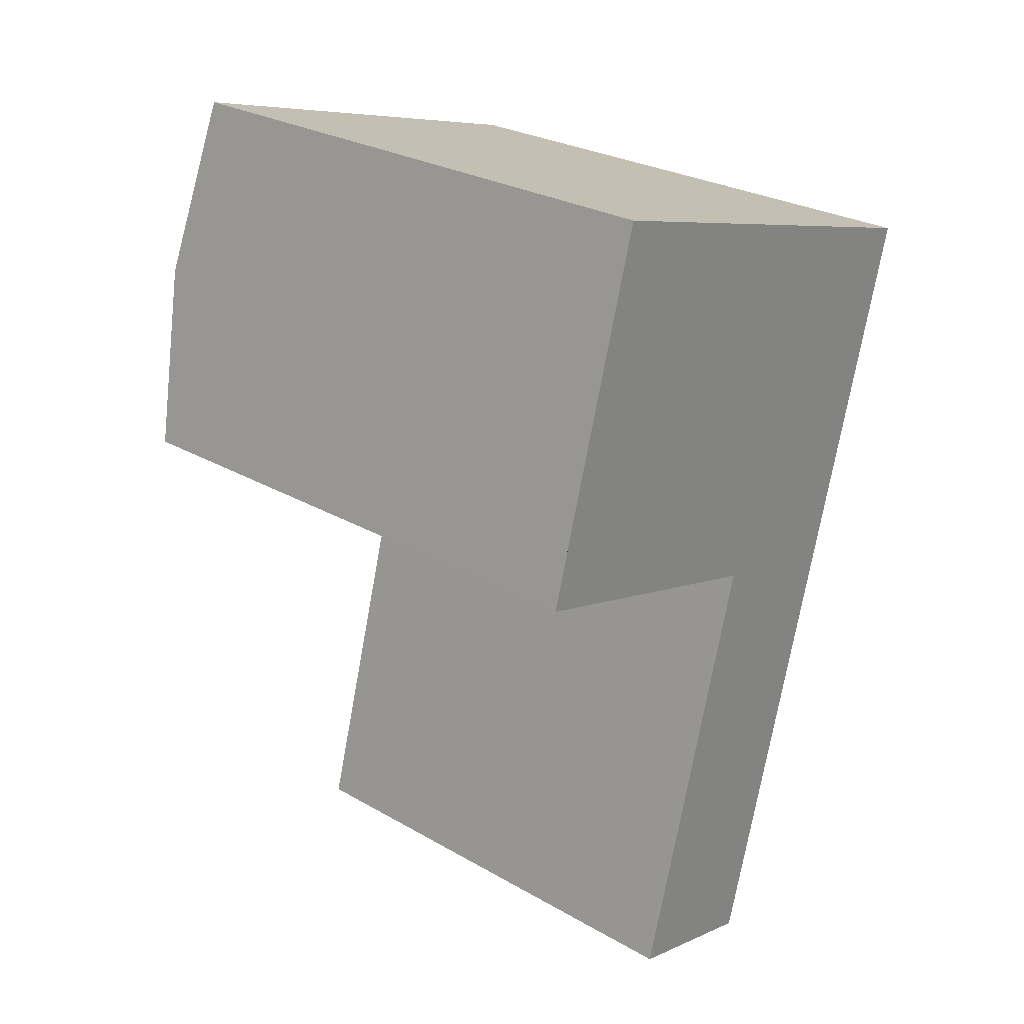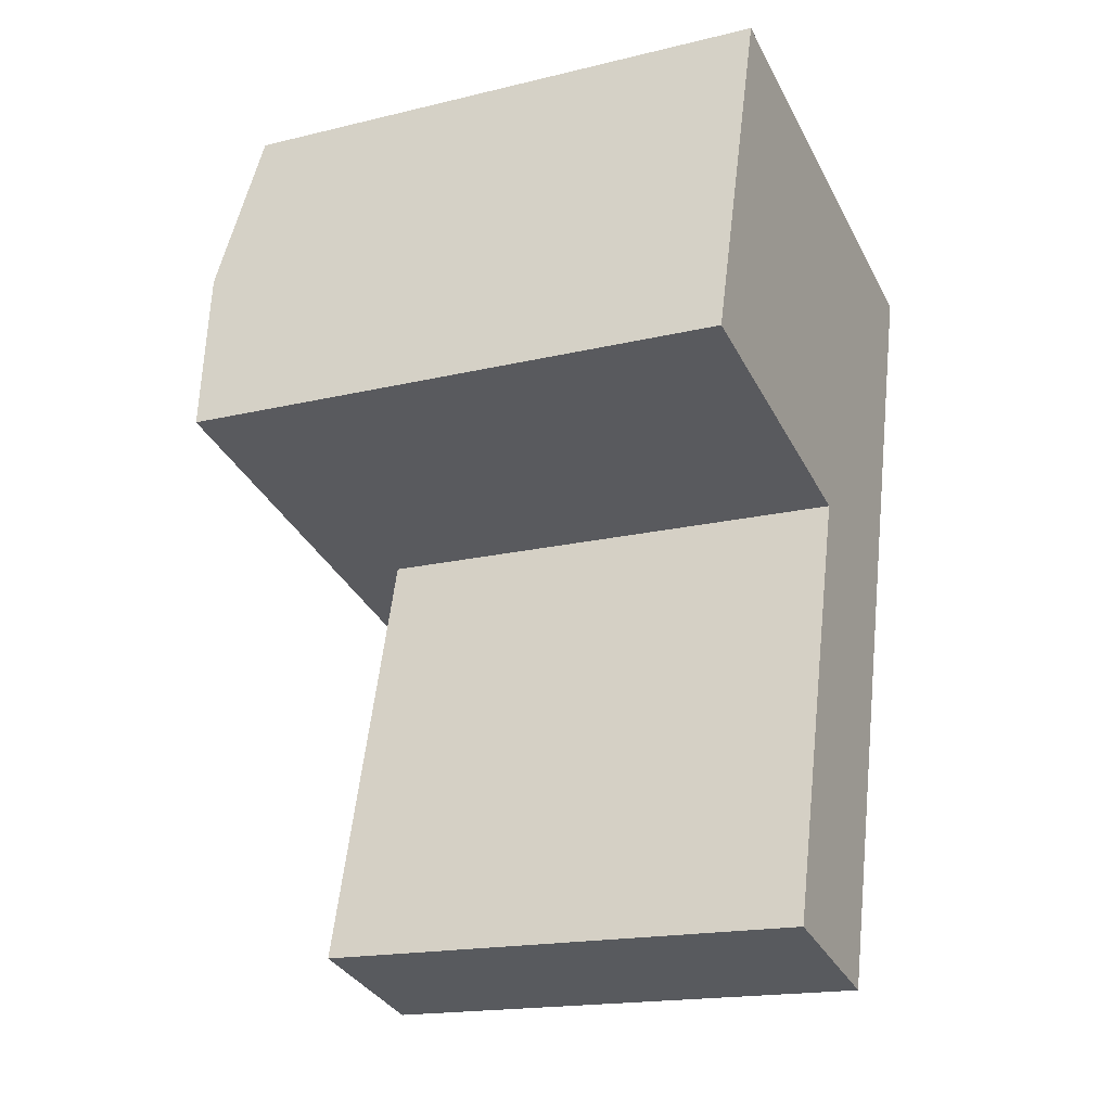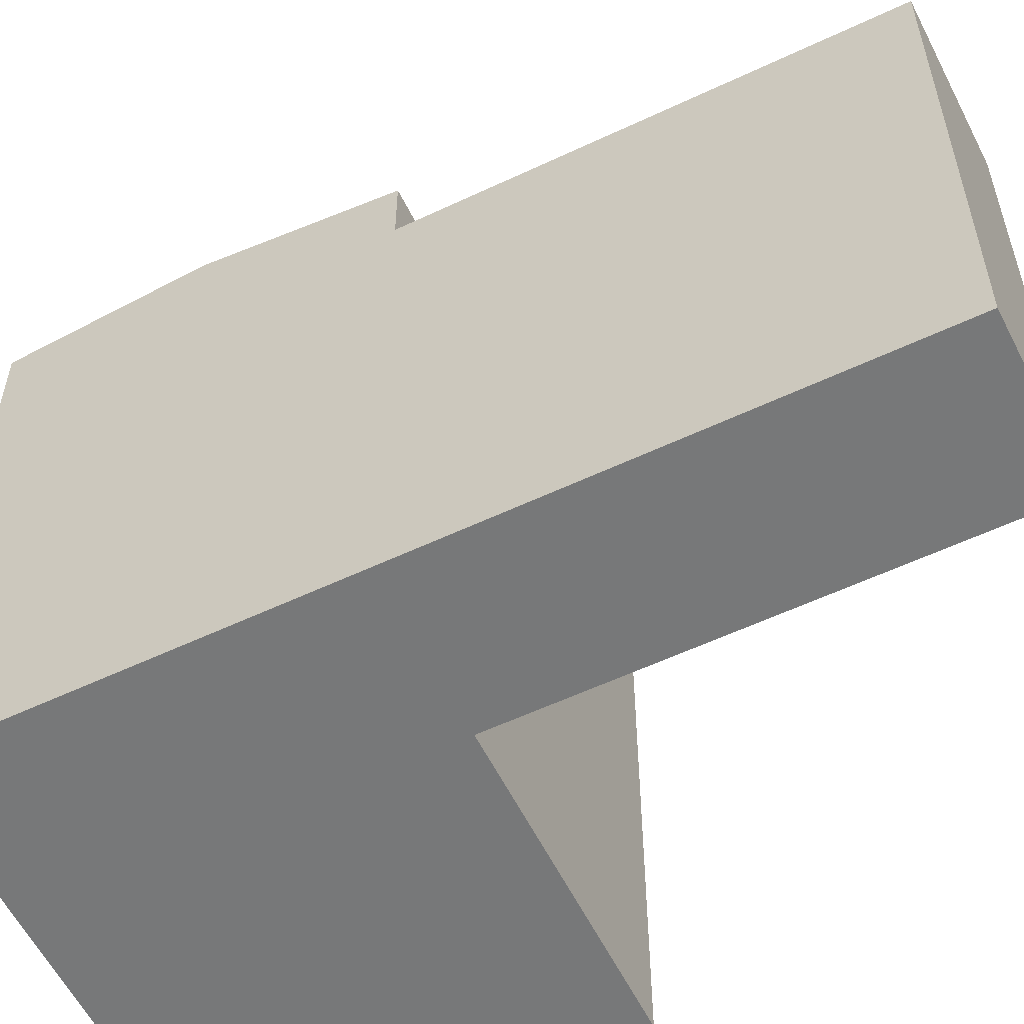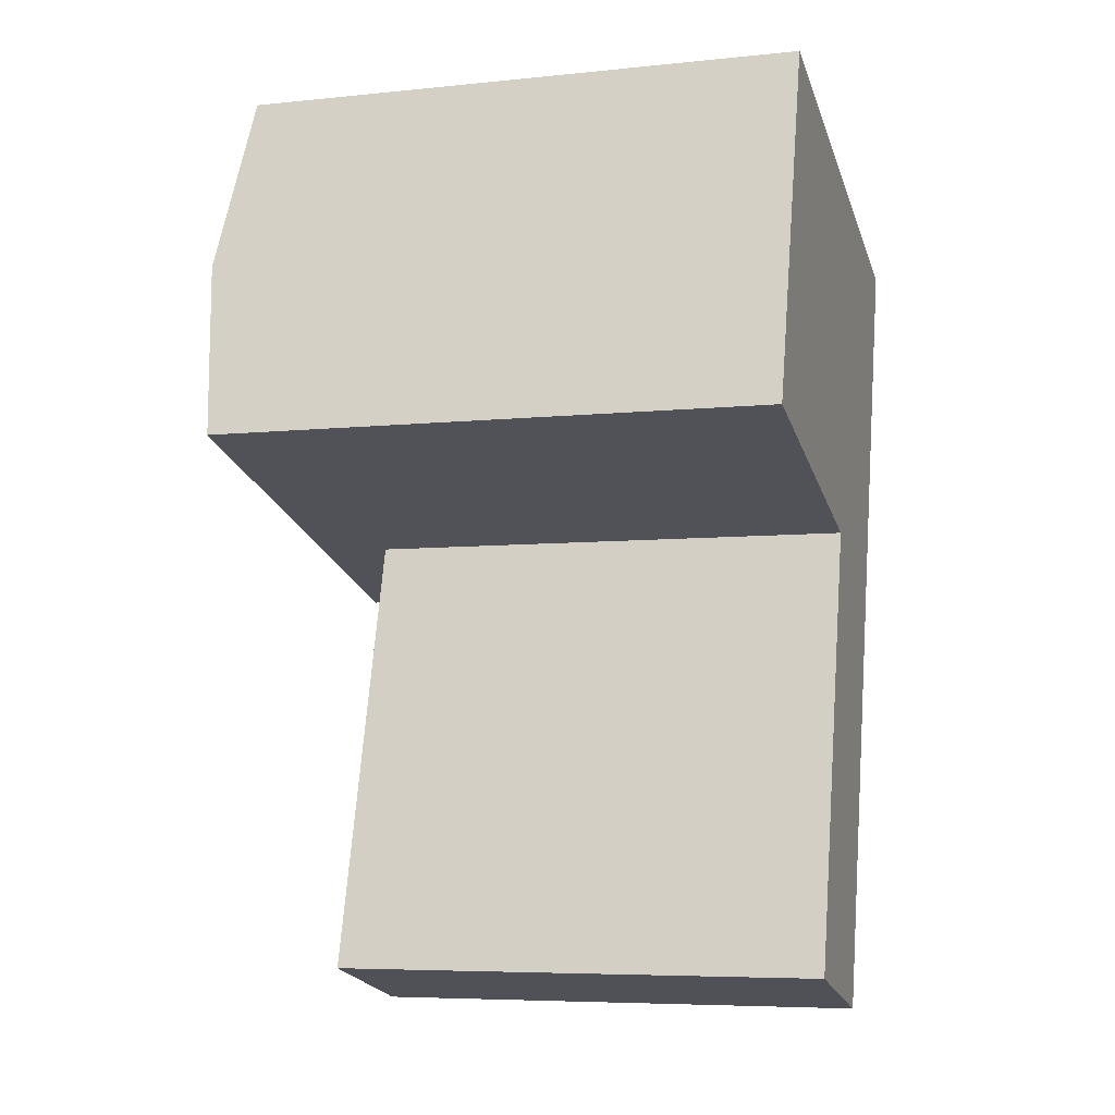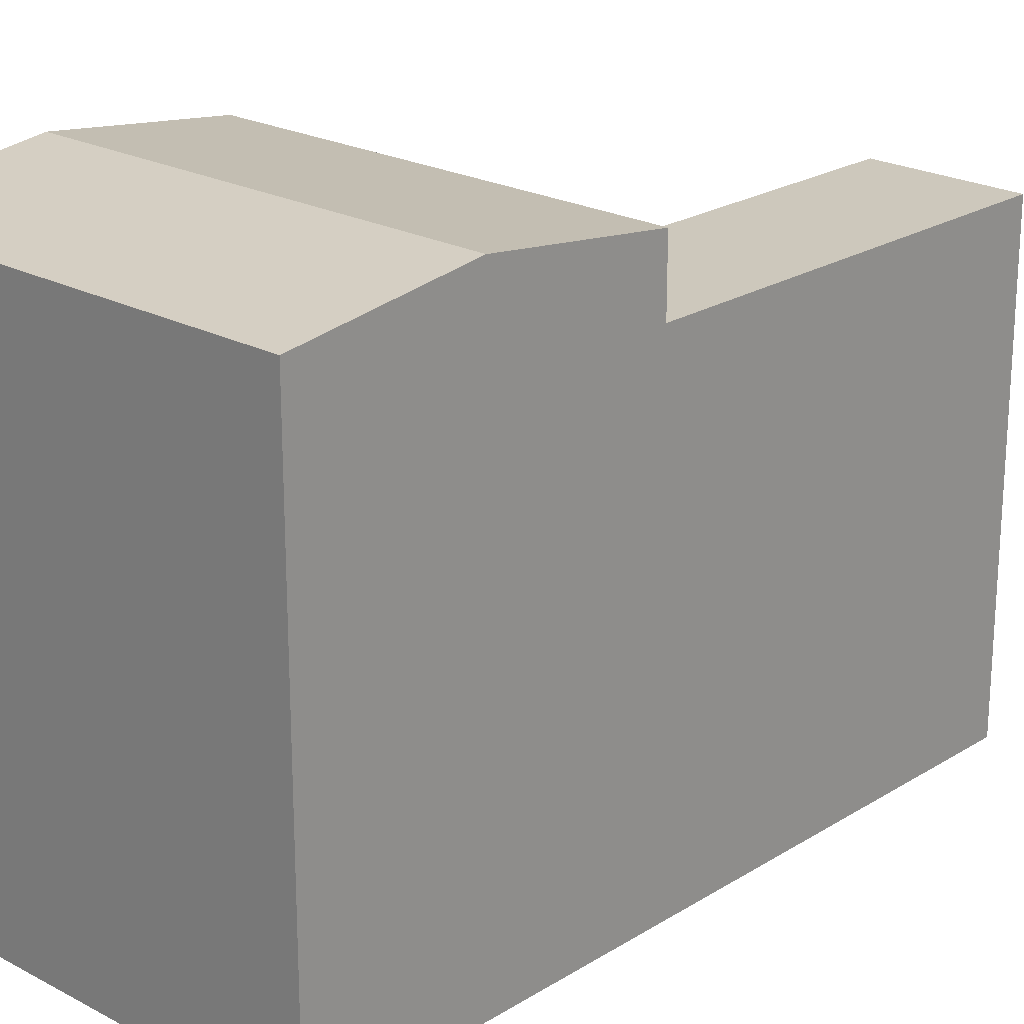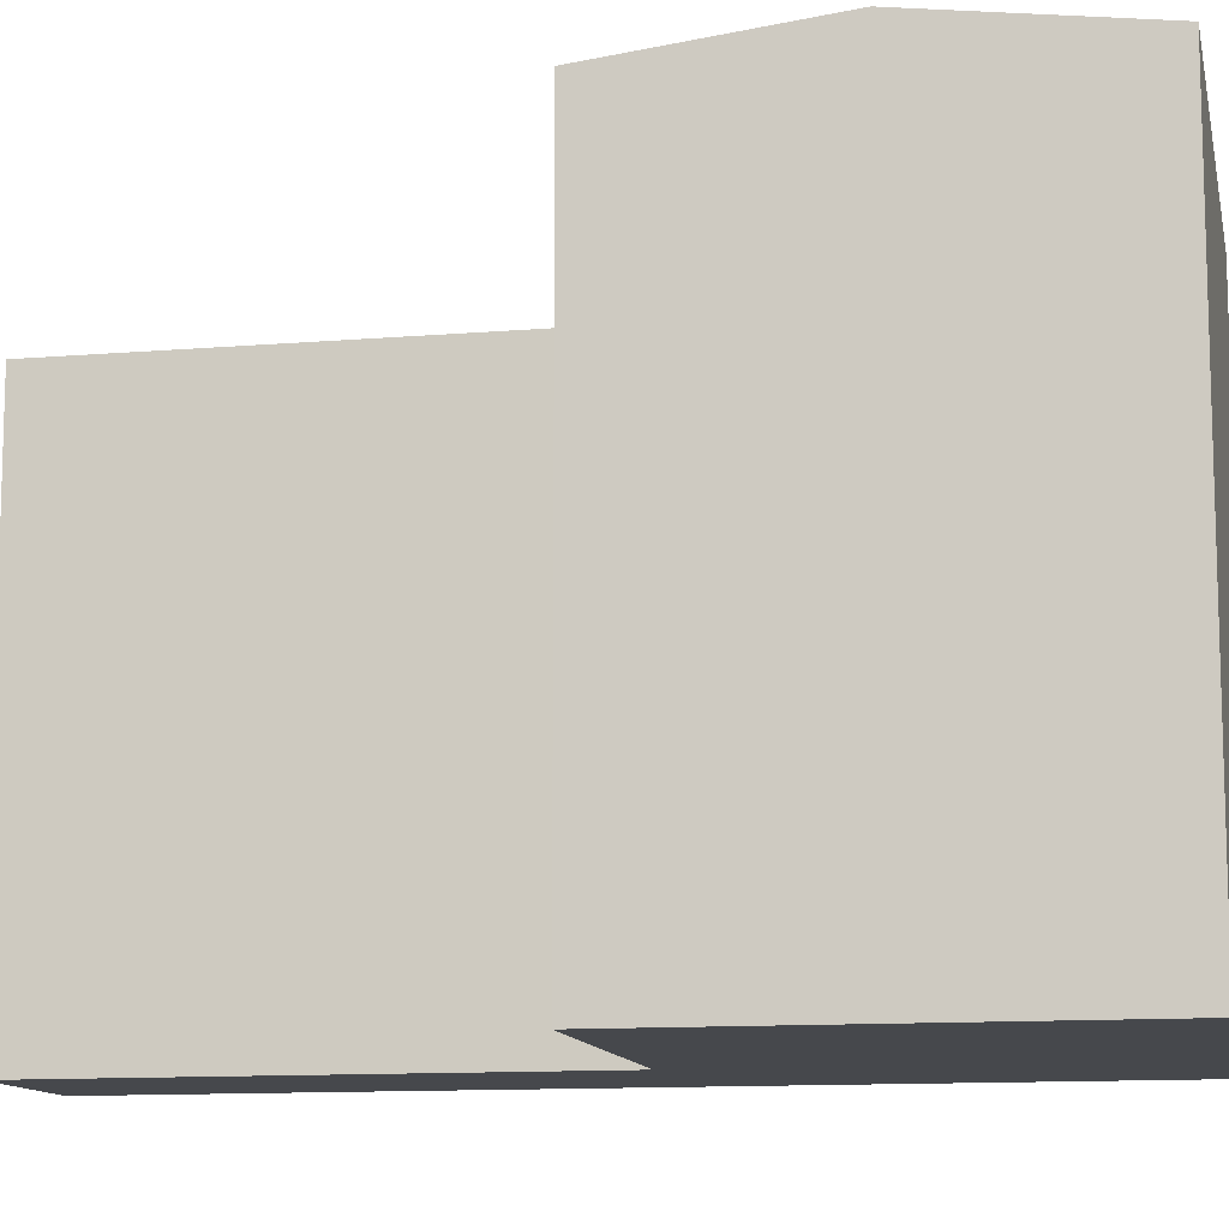
<metadata>
{"format":"obj","ext":"obj","renderer":"f3d","projection":"perspective","resolution":1024,"background":"white","views":[{"elev":27.3,"azim":-48.5,"up":"+Z"},{"elev":-17.8,"azim":-64.6,"up":"+Z"},{"elev":-57.4,"azim":131.7,"up":"+Y"},{"elev":-6.4,"azim":-72.8,"up":"+Z"},{"elev":22.2,"azim":58.5,"up":"+Y"},{"elev":-11.5,"azim":-62.9,"up":"+Y"}]}
</metadata>
<code>
v  16.06 20.57 -4.519
v  12.4 21.4 3.582
v  17.88 21.4 2.039
v  1.865 21.4 6.546
v  10.58 20.57 -2.977
v  0.000438 20.57 -0.000651
v  14.22 20.57 10.14
v  19.7 20.57 8.598
v  3.73 20.57 13.09
v  16.06 17.98 -4.519
v  6.16 17.98 -18.87
v  10.58 17.98 -2.977
v  11.67 17.98 -20.32
v  16.06 -1.373e-06 -4.519
v  6.16 1.155e-15 -18.87
v  11.67 1.244e-15 -20.32
v  10.58 -1.373e-06 -2.976
v  17.88 -1.373e-06 2.04
v  19.7 -1.373e-06 8.598
v  14.22 -1.373e-06 10.14
v  0 -1.373e-06 -8.409e-23
v  3.729 -1.373e-06 13.09
v  1.865 -1.373e-06 6.547
g defaultobject
f 1 2 3
f 2 1 4
f 4 1 5
f 4 5 6
f 3 7 8
f 7 3 9
f 9 3 2
f 9 2 4
f 10 11 12
f 11 10 13
f 14 15 16
f 15 14 17
f 17 14 18
f 17 18 19
f 17 19 20
f 17 20 21
f 21 20 22
f 21 22 23
f 3 10 1
f 10 16 13
f 16 10 3
f 16 3 8
f 16 8 19
f 16 19 14
f 14 19 18
f 9 23 22
f 23 9 21
f 21 9 6
f 6 9 4
f 1 10 5
f 12 5 10
f 6 5 12
f 17 6 12
f 21 6 17
f 8 20 19
f 20 8 22
f 22 8 9
f 9 8 7
f 12 15 17
f 15 12 11
f 11 16 15
f 16 11 13

</code>
